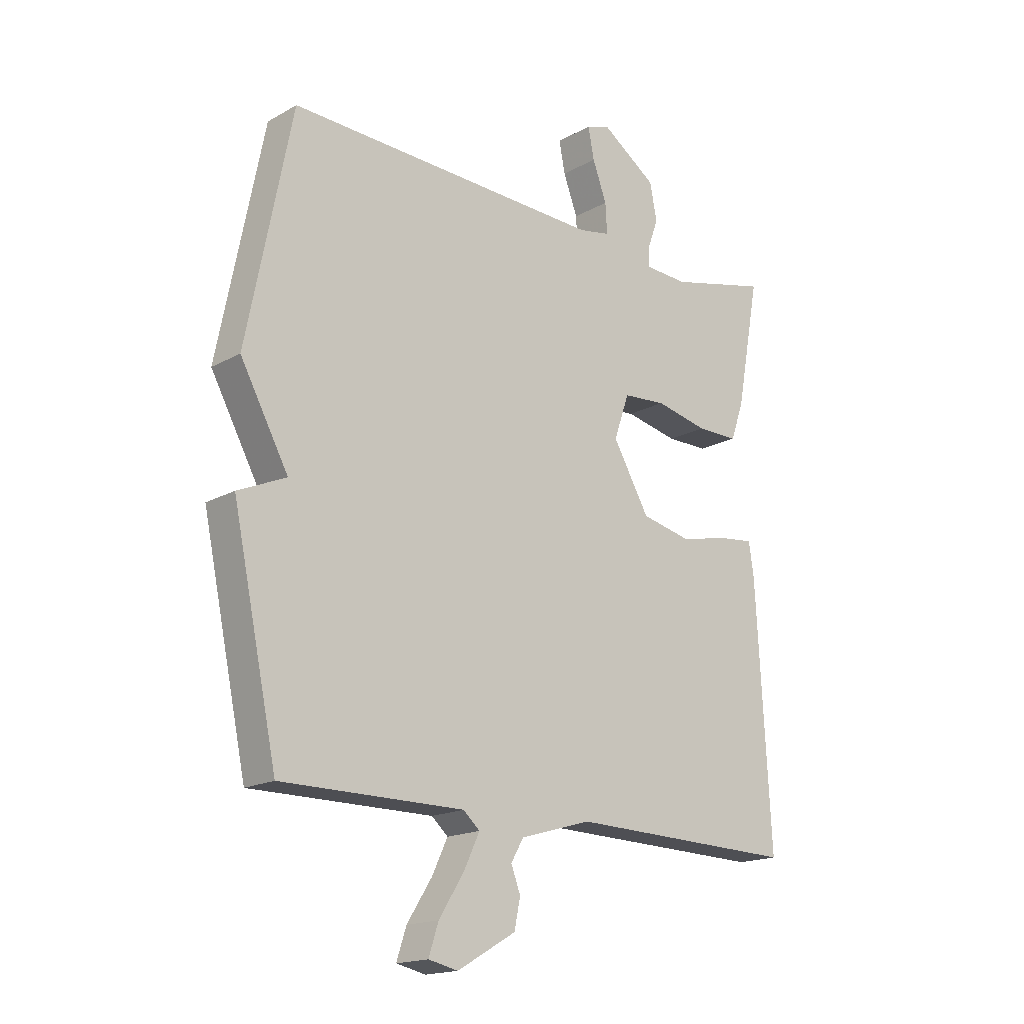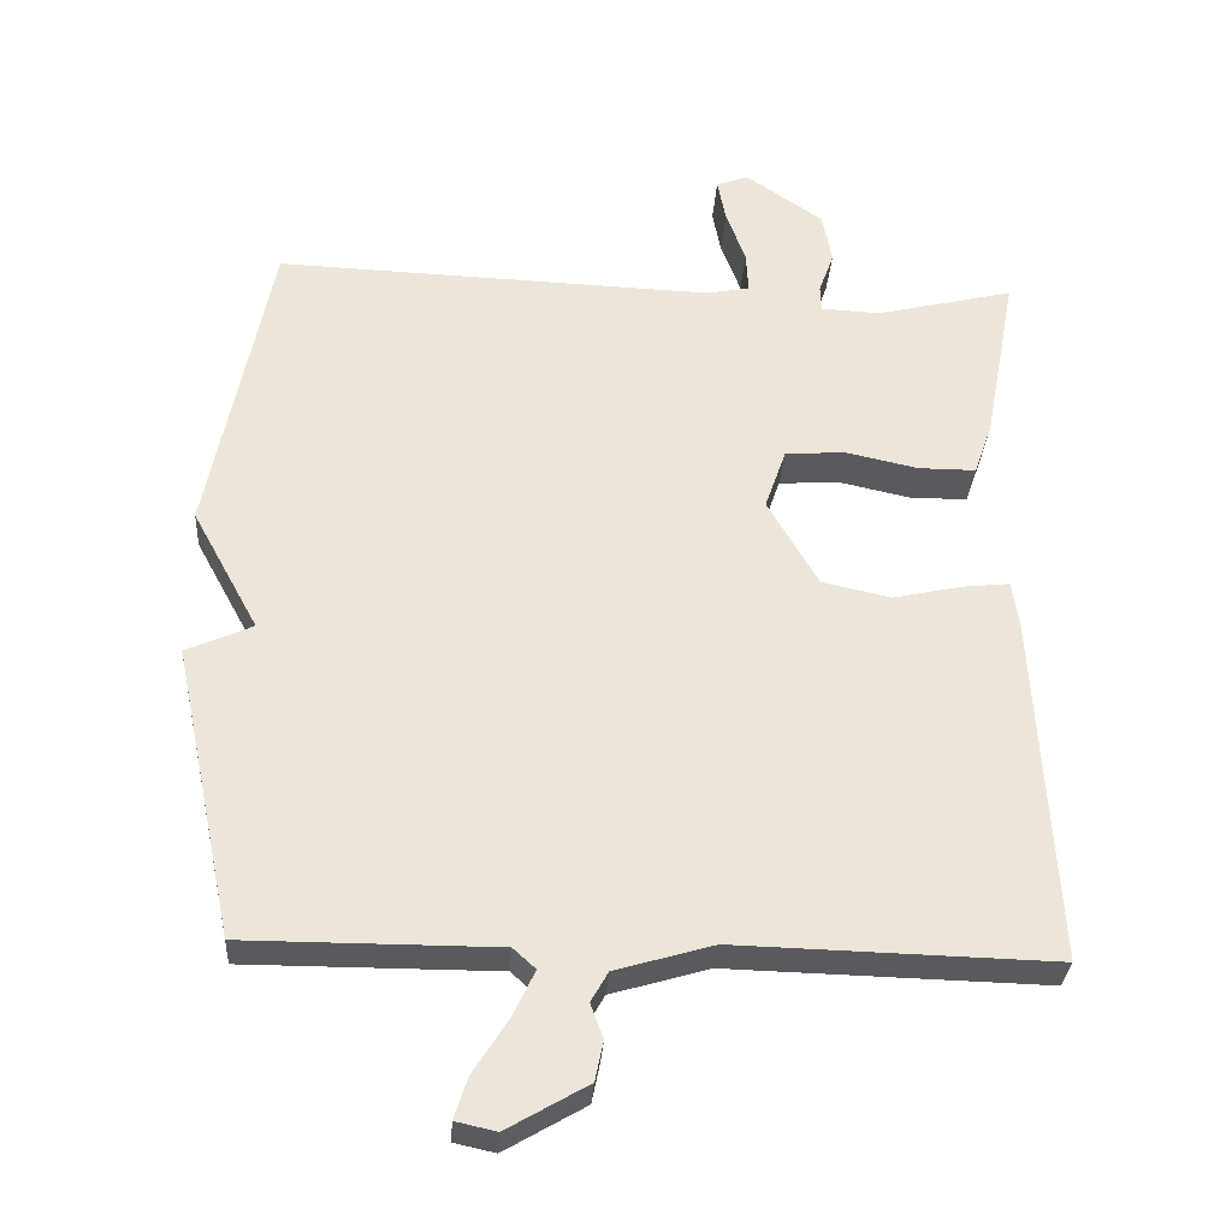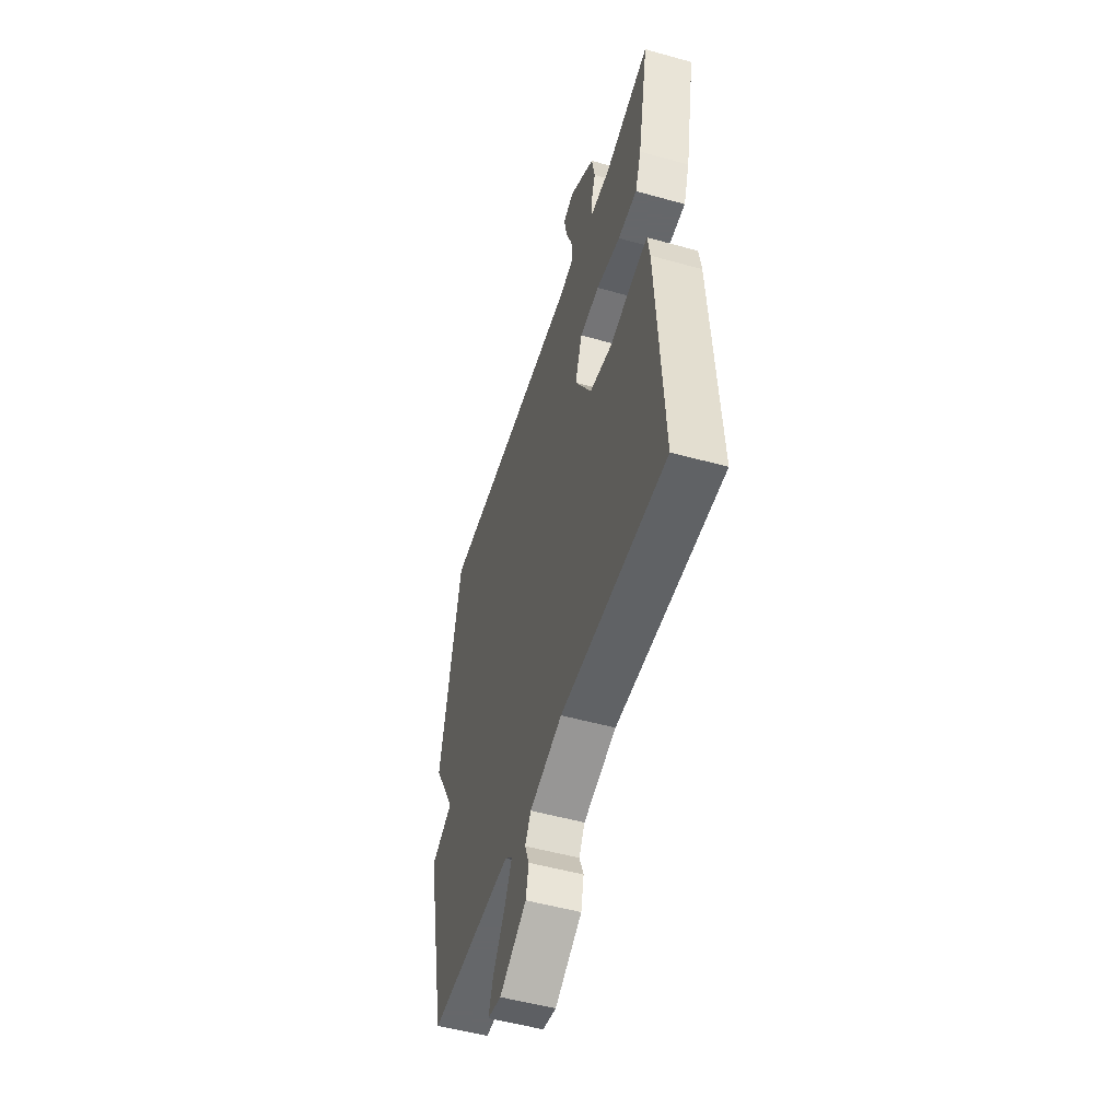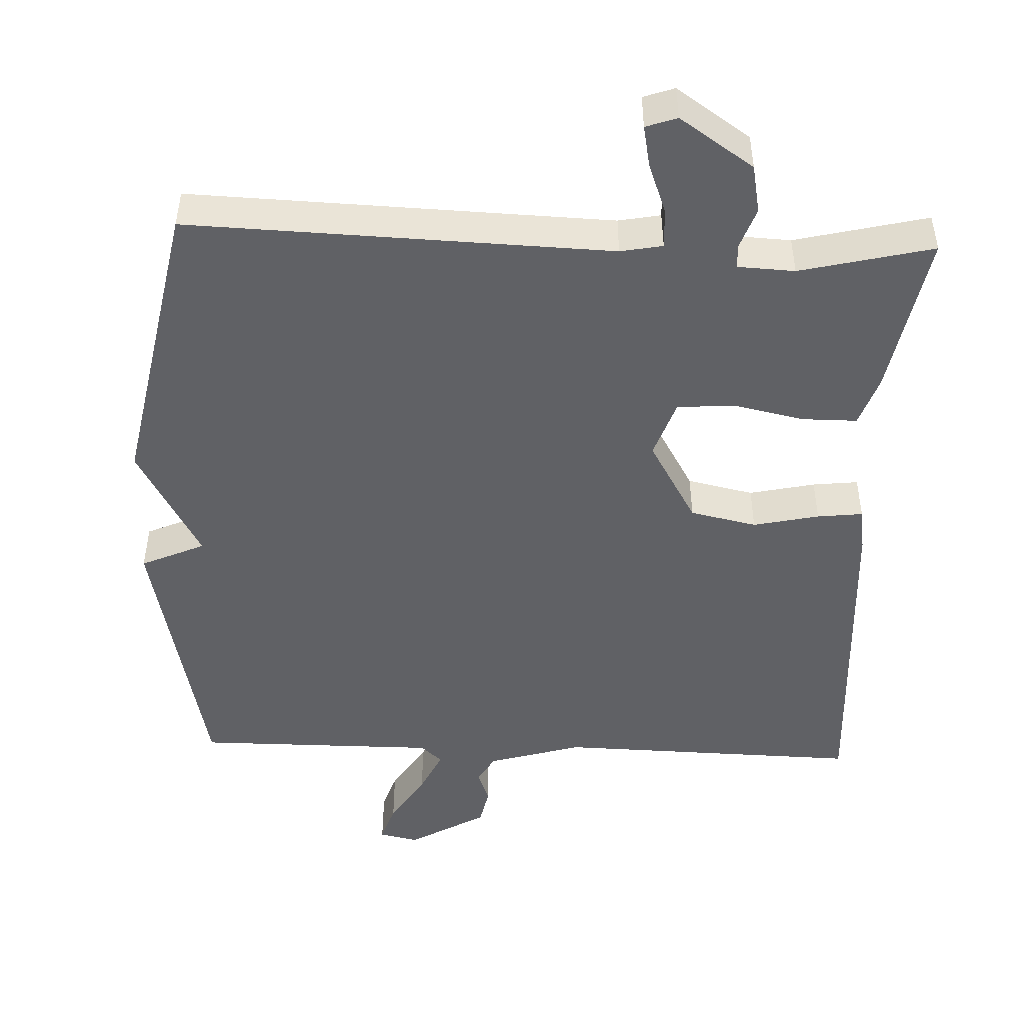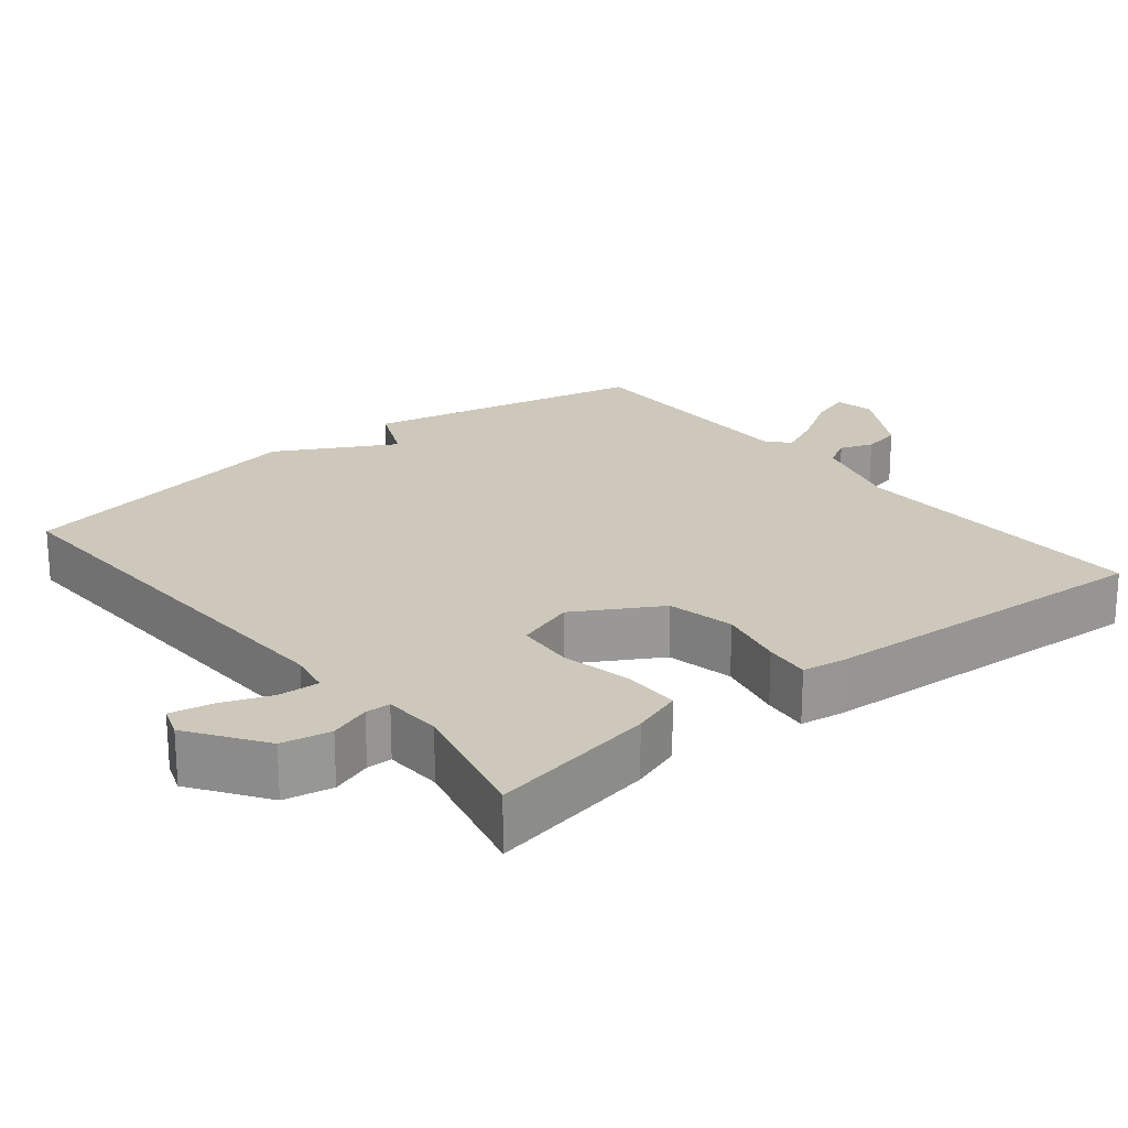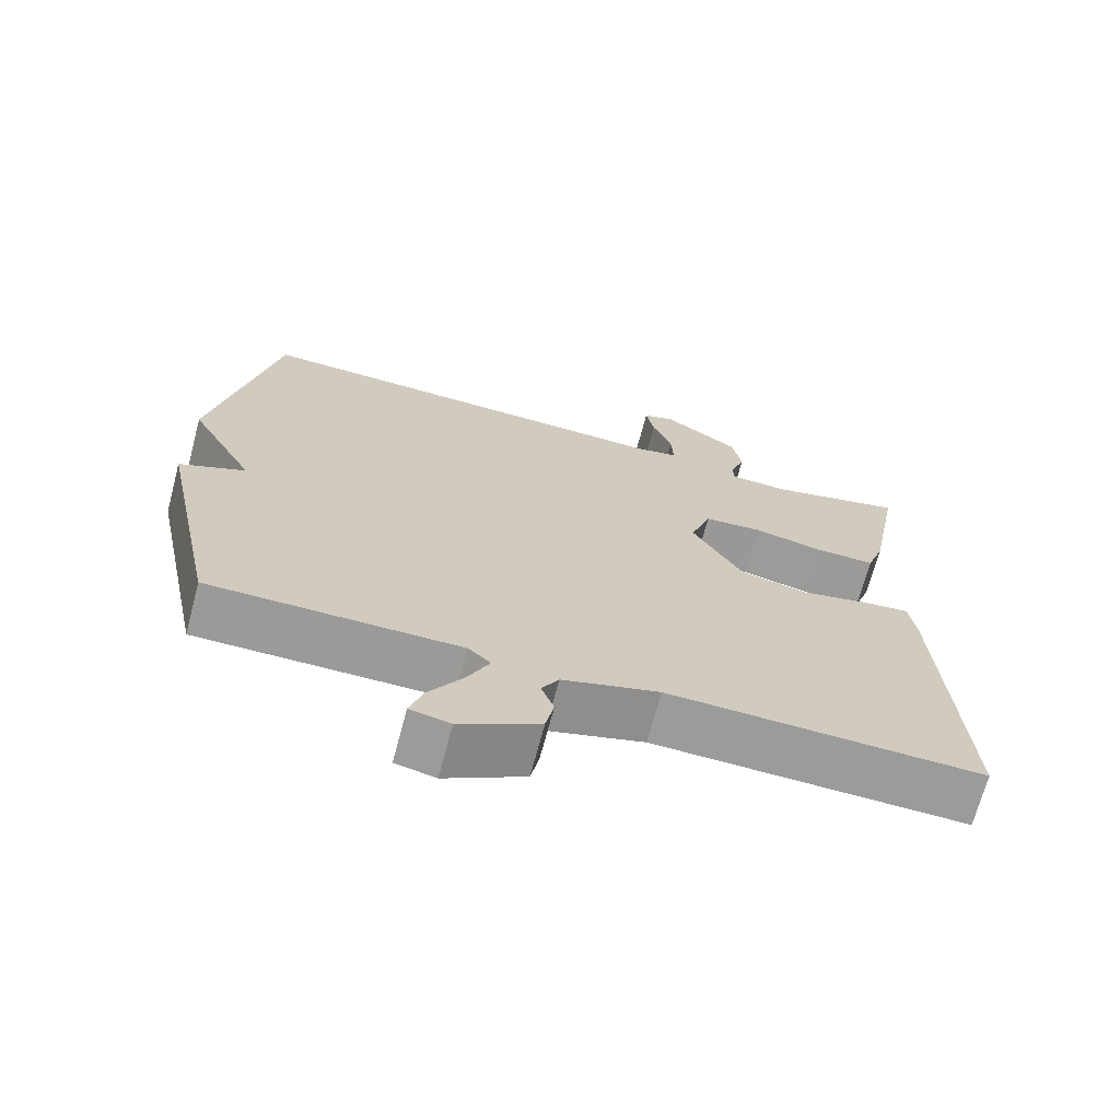
<metadata>
{"format":"obj","ext":"obj","renderer":"f3d","projection":"perspective","resolution":1024,"background":"white","views":[{"elev":-17.4,"azim":-42.3,"up":"+Z"},{"elev":-31.1,"azim":-3.7,"up":"+Z"},{"elev":-52.0,"azim":73.2,"up":"+Z"},{"elev":-47.9,"azim":-2.2,"up":"+Y"},{"elev":21.8,"azim":51.1,"up":"+Y"},{"elev":-69.4,"azim":-14.9,"up":"+Z"}]}
</metadata>
<code>
v 0.5 0.07 0.5
v 0.457 0.07 0.271
v 0.433 0.07 0.202
v 0.356 0.07 0.202
v 0.259 0.07 0.223
v 0.18 0.07 0.217
v 0.152 0.07 0.136
v 0.219 0.07 0.02
v 0.311 0.07 0
v 0.402 0.07 0.02
v 0.465 0.07 0.027
v 0.474 0.07 -0.033
v 0.5 0.07 -0.5
v 0.079 0.07 -0.489
v -0.051 0.07 -0.527
v -0.074 0.07 -0.567
v -0.057 0.07 -0.612
v -0.068 0.07 -0.665
v -0.175 0.07 -0.727
v -0.229 0.07 -0.715
v -0.211 0.07 -0.66
v -0.165 0.07 -0.588
v -0.136 0.07 -0.527
v -0.166 0.07 -0.5
v -0.5 0.07 -0.5
v -0.582 0.07 -0.112
v -0.494 0.07 -0.073
v -0.582 0.07 0.088
v -0.5 0.07 0.5
v 0.081 0.07 0.479
v 0.139 0.07 0.49
v 0.136 0.07 0.545
v 0.11 0.07 0.615
v 0.099 0.07 0.672
v 0.142 0.07 0.687
v 0.244 0.07 0.617
v 0.257 0.07 0.55
v 0.237 0.07 0.494
v 0.238 0.07 0.46
v 0.317 0.07 0.456
v 0.5 0 0.5
v 0.457 0 0.271
v 0.433 0 0.202
v 0.356 0 0.202
v 0.259 0 0.223
v 0.18 0 0.217
v 0.152 0 0.136
v 0.219 0 0.02
v 0.311 0 0
v 0.402 0 0.02
v 0.465 0 0.027
v 0.474 0 -0.033
v 0.5 0 -0.5
v 0.079 0 -0.489
v -0.051 0 -0.527
v -0.074 0 -0.567
v -0.057 0 -0.612
v -0.068 0 -0.665
v -0.175 0 -0.727
v -0.229 0 -0.715
v -0.211 0 -0.66
v -0.165 0 -0.588
v -0.136 0 -0.527
v -0.166 0 -0.5
v -0.5 0 -0.5
v -0.582 0 -0.112
v -0.494 0 -0.073
v -0.582 0 0.088
v -0.5 0 0.5
v 0.081 0 0.479
v 0.139 0 0.49
v 0.136 0 0.545
v 0.11 0 0.615
v 0.099 0 0.672
v 0.142 0 0.687
v 0.244 0 0.617
v 0.257 0 0.55
v 0.237 0 0.494
v 0.238 0 0.46
v 0.317 0 0.456
f 36 37 38
f 35 36 38
f 34 35 38
f 33 34 38
f 32 33 38
f 31 32 38 39
f 30 31 39
f 29 30 39
f 28 29 39
f 27 28 39
f 24 25 26 27
f 23 24 27 39
f 20 21 22
f 19 20 22
f 18 19 22
f 17 18 22
f 16 17 22
f 15 16 22 23
f 14 15 23
f 12 13 14
f 11 12 14
f 10 11 14
f 9 10 14
f 8 9 14 23
f 7 8 23
f 6 7 23 39
f 3 4 5
f 2 3 5
f 1 2 5
f 40 1 5
f 5 6 39 40
f 78 77 76
f 78 76 75
f 78 75 74
f 78 74 73
f 78 73 72
f 79 78 72 71
f 79 71 70
f 79 70 69
f 79 69 68
f 79 68 67
f 67 66 65 64
f 79 67 64 63
f 62 61 60
f 62 60 59
f 62 59 58
f 62 58 57
f 62 57 56
f 63 62 56 55
f 63 55 54
f 54 53 52
f 54 52 51
f 54 51 50
f 54 50 49
f 63 54 49 48
f 63 48 47
f 79 63 47 46
f 45 44 43
f 45 43 42
f 45 42 41
f 45 41 80
f 80 79 46 45
f 1 41 42 2
f 2 42 43 3
f 3 43 44 4
f 4 44 45 5
f 5 45 46 6
f 6 46 47 7
f 7 47 48 8
f 8 48 49 9
f 9 49 50 10
f 10 50 51 11
f 11 51 52 12
f 12 52 53 13
f 13 53 54 14
f 14 54 55 15
f 15 55 56 16
f 16 56 57 17
f 17 57 58 18
f 18 58 59 19
f 19 59 60 20
f 20 60 61 21
f 21 61 62 22
f 22 62 63 23
f 23 63 64 24
f 24 64 65 25
f 25 65 66 26
f 26 66 67 27
f 27 67 68 28
f 28 68 69 29
f 29 69 70 30
f 30 70 71 31
f 31 71 72 32
f 32 72 73 33
f 33 73 74 34
f 34 74 75 35
f 35 75 76 36
f 36 76 77 37
f 37 77 78 38
f 38 78 79 39
f 39 79 80 40
f 40 80 41 1

</code>
